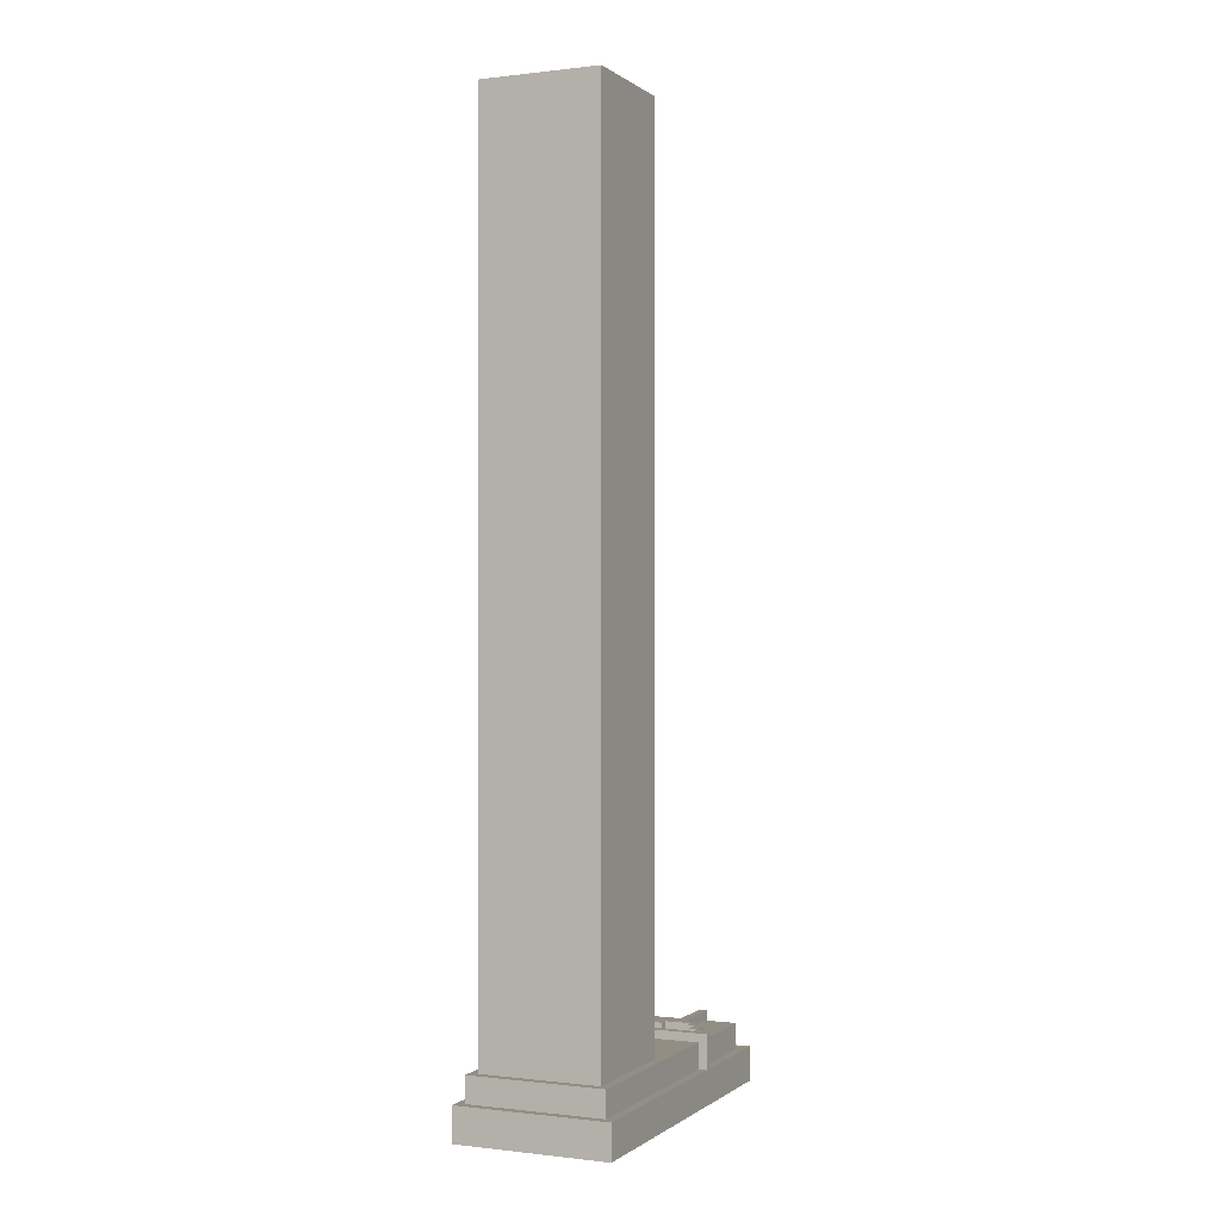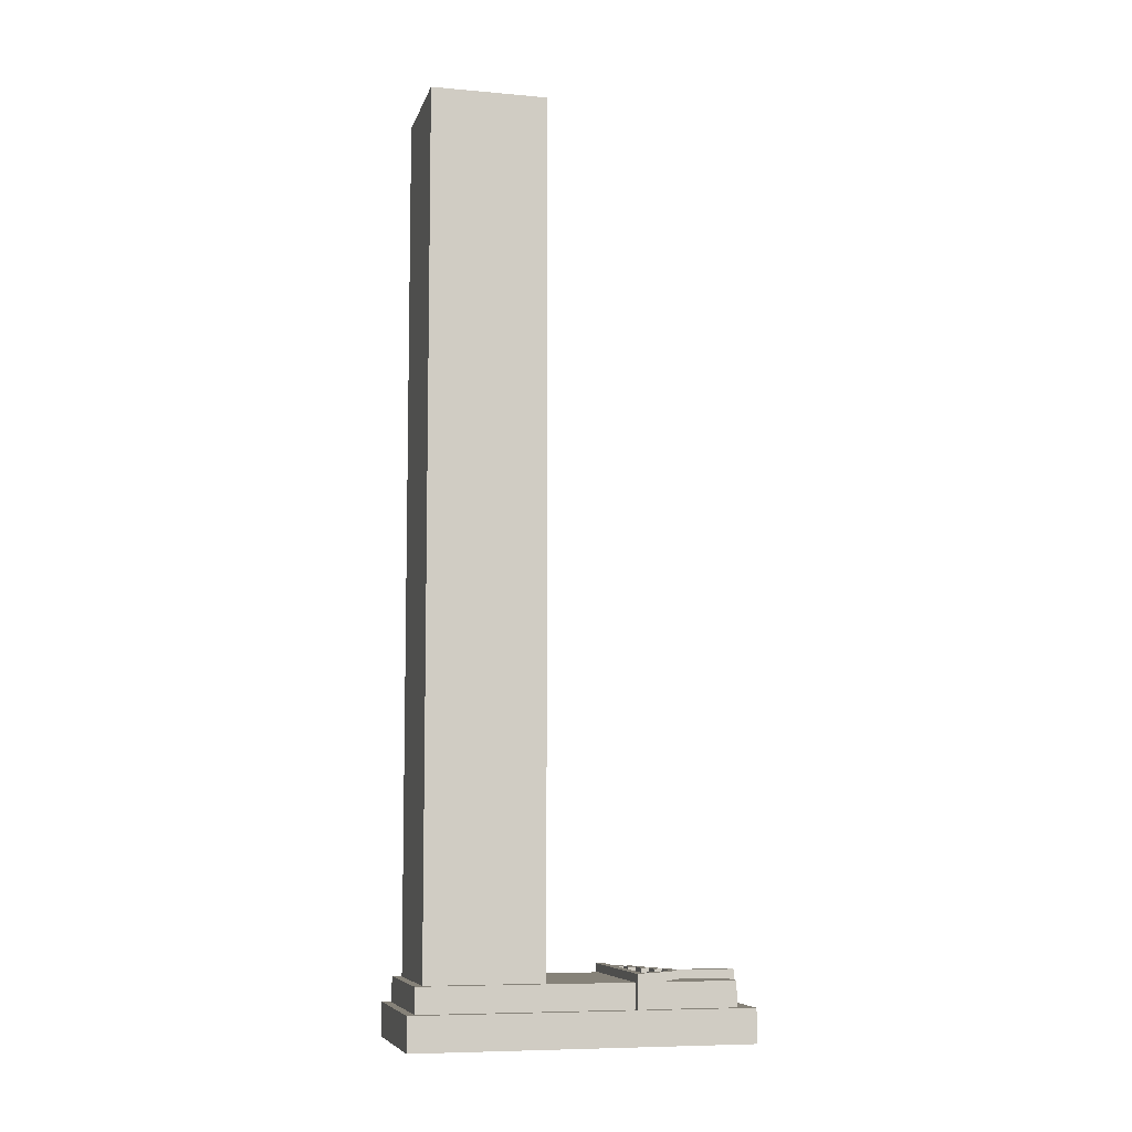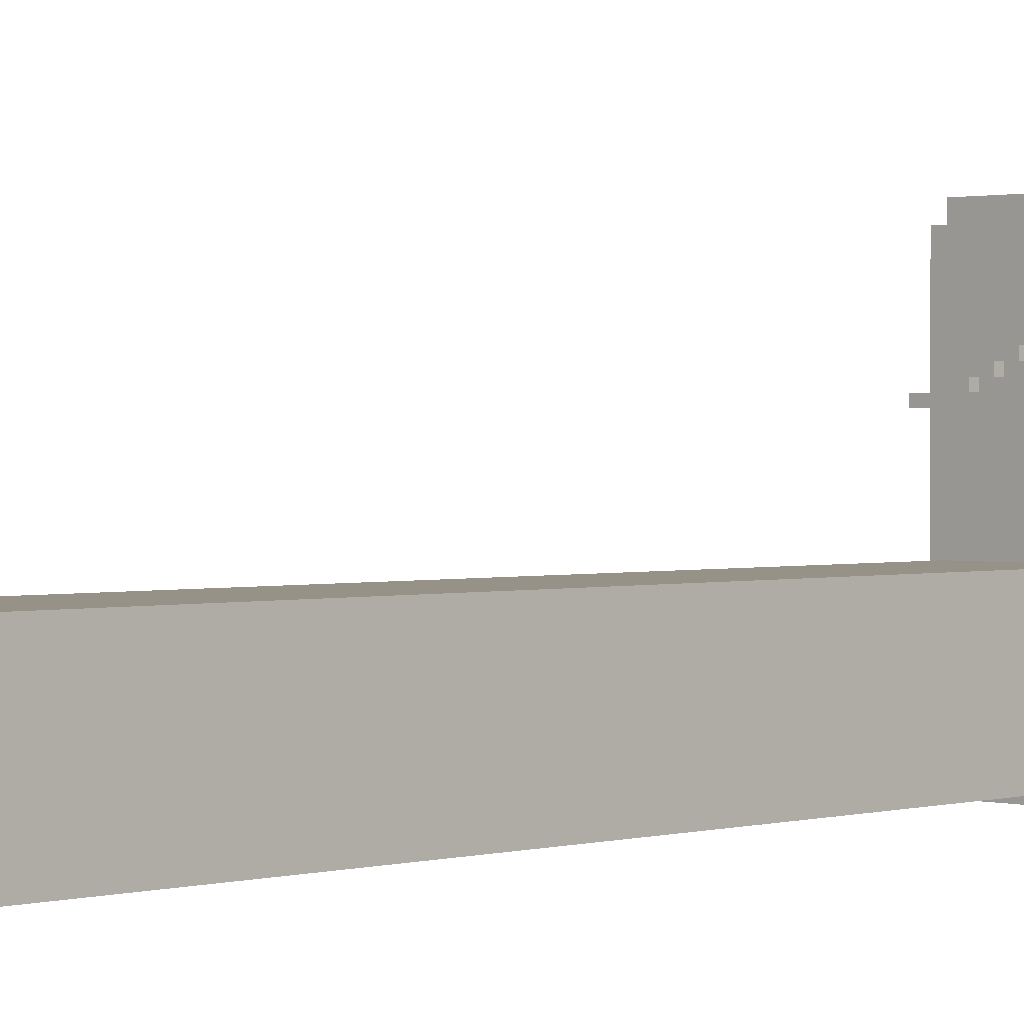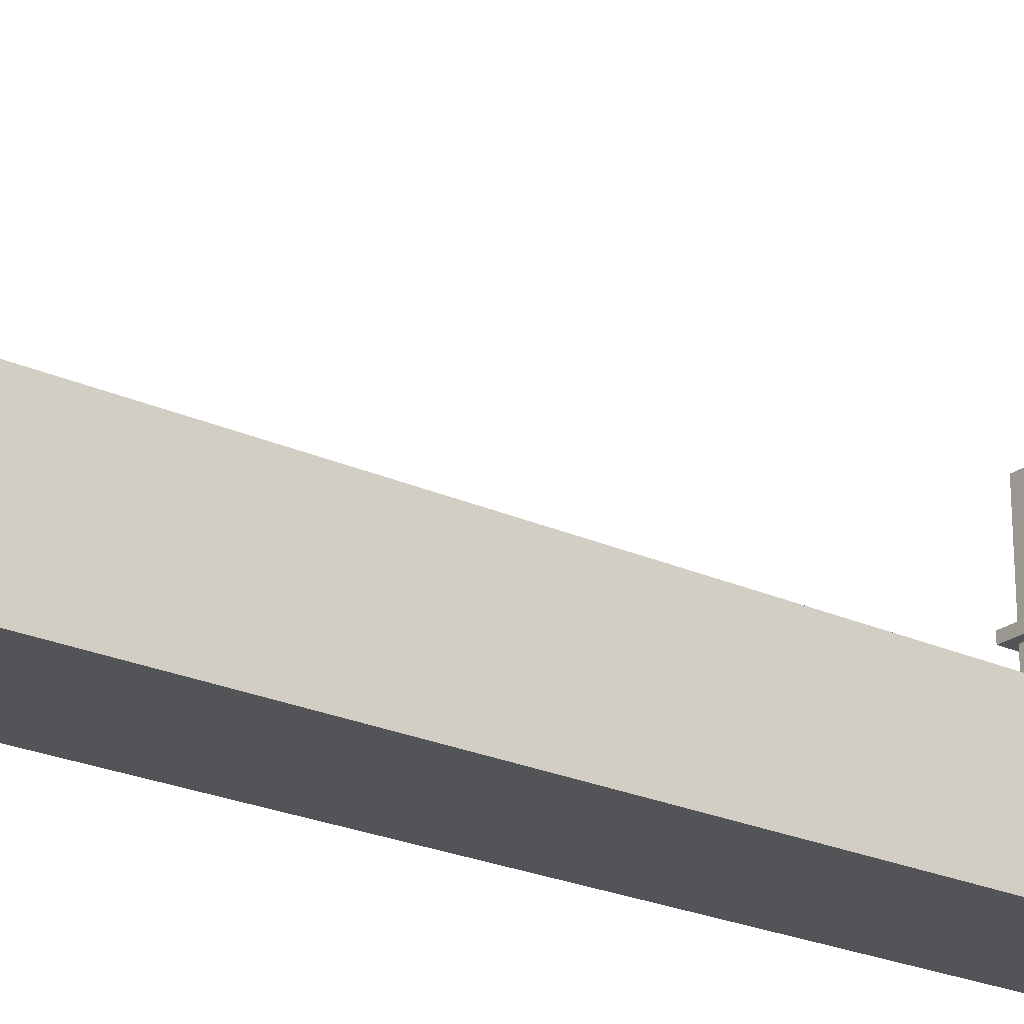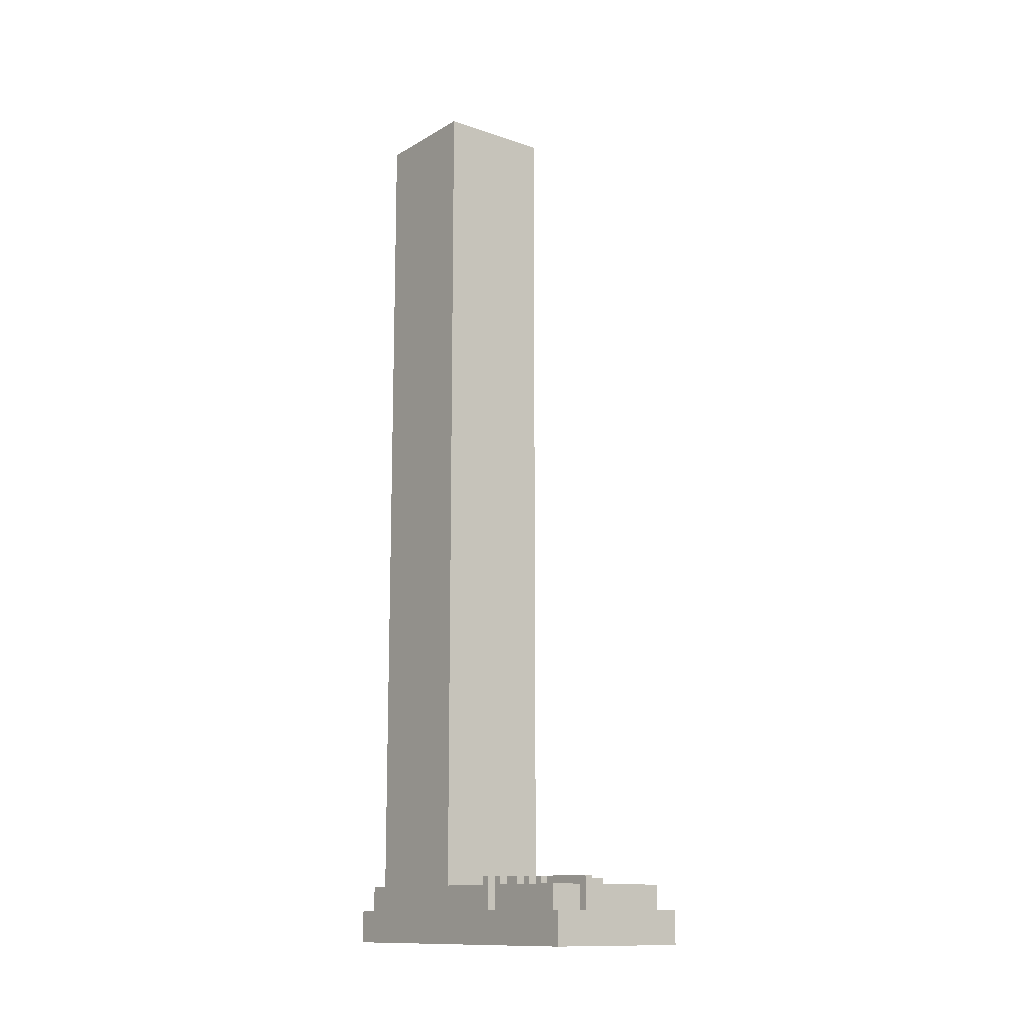
<metadata>
{"format":"obj","ext":"obj","renderer":"f3d","projection":"perspective","resolution":1024,"background":"white","views":[{"elev":-0.1,"azim":-156.0,"up":"+Y"},{"elev":-7.7,"azim":-104.0,"up":"+Y"},{"elev":1.2,"azim":-136.1,"up":"+Z"},{"elev":-23.0,"azim":-128.2,"up":"+Z"},{"elev":-13.0,"azim":-37.8,"up":"+Y"}]}
</metadata>
<code>
o
v -0.9 0 3.1
v -0.9 0 -0.9
v -0.9 0.4 3.1
v -0.9 0.4 1.8
v -0.9 0.4 1.7
v -0.9 0.4 -0.9
v -0.9 0.8 1.8
v -0.9 0.8 1.7
v -0.8 0.4 2.9
v -0.8 0.4 2.5
v -0.8 0.4 2.4
v -0.8 0.4 1.8
v -0.8 0.4 1.7
v -0.8 0.4 -0.8
v -0.8 0.7 2.9
v -0.8 0.7 2.5
v -0.8 0.7 2.4
v -0.8 0.7 1.9
v -0.8 0.7 1.8
v -0.8 0.7 1.7
v -0.8 0.7 -0.8
v -0.8 0.8 1.9
v -0.8 0.8 1.8
v -0.7 0.7 2.1
v -0.7 0.7 1.9
v -0.7 0.7 0.7
v -0.7 0.7 -0.7
v -0.7 0.8 2.1
v -0.7 0.8 1.9
v -0.7 11 0.7
v -0.7 11 -0.7
v -0.6 0.7 2.2
v -0.6 0.7 2.1
v -0.6 0.8 2.2
v -0.6 0.8 2.1
v -0.5 0.7 2.3
v -0.5 0.7 2.2
v -0.5 0.8 2.3
v -0.5 0.8 2.2
v -0.4 0.4 3
v -0.4 0.4 2.9
v -0.4 0.7 2.9
v -0.4 0.7 2.5
v -0.4 0.7 2.4
v -0.4 0.7 2.3
v -0.4 0.8 3
v -0.4 0.8 2.3
v -0.2 0.7 2.2
v -0.2 0.7 2.1
v -0.2 0.8 2.2
v -0.2 0.8 2.1
v 0 0.7 2.1
v 0 0.7 2
v 0 0.8 2.1
v 0 0.8 2
v 0.2 0.7 2
v 0.2 0.7 1.9
v 0.2 0.8 2
v 0.2 0.8 1.9
v 0.4 0.7 1.9
v 0.4 0.7 1.8
v 0.4 0.8 1.9
v 0.4 0.8 1.8
v -0.7 0.7 1.9
v -0.7 0.7 1.8
v -0.7 0.8 1.9
v -0.7 0.8 1.8
v -0.6 0.7 2.1
v -0.6 0.7 1.9
v -0.6 0.8 2.1
v -0.6 0.8 1.9
v -0.5 0.7 2.2
v -0.5 0.7 2.1
v -0.5 0.8 2.2
v -0.5 0.8 2.1
v -0.3 0.4 3
v -0.3 0.4 2.9
v -0.3 0.7 2.9
v -0.3 0.7 2.5
v -0.3 0.7 2.4
v -0.3 0.7 2.3
v -0.3 0.8 3
v -0.3 0.8 2.3
v -0.2 0.7 2.3
v -0.2 0.7 2.2
v -0.2 0.8 2.3
v -0.2 0.8 2.2
v 0 0.7 2.2
v 0 0.7 2.1
v 0 0.8 2.2
v 0 0.8 2.1
v 0.2 0.7 2.1
v 0.2 0.7 2
v 0.2 0.8 2.1
v 0.2 0.8 2
v 0.4 0.7 2
v 0.4 0.7 1.9
v 0.4 0.8 2
v 0.4 0.8 1.9
v 0.6 0.7 1.9
v 0.6 0.7 1.8
v 0.6 0.8 1.9
v 0.6 0.8 1.8
v 0.7 0.7 0.7
v 0.7 0.7 -0.7
v 0.7 11 0.7
v 0.7 11 -0.7
v 0.8 0.4 2.9
v 0.8 0.4 2.5
v 0.8 0.4 2.4
v 0.8 0.4 1.8
v 0.8 0.4 1.7
v 0.8 0.4 -0.8
v 0.8 0.7 2.9
v 0.8 0.7 2.5
v 0.8 0.7 2.4
v 0.8 0.7 1.8
v 0.8 0.7 1.7
v 0.8 0.7 -0.8
v 0.9 0 3.1
v 0.9 0 -0.9
v 0.9 0.4 3.1
v 0.9 0.4 1.8
v 0.9 0.4 1.7
v 0.9 0.4 -0.9
v 0.9 0.8 1.8
v 0.9 0.8 1.7
v -0.9 0 3.1
v -0.9 0.4 3.1
v 0.9 0 3.1
v 0.9 0.4 3.1
v -0.4 0.4 3
v -0.4 0.8 3
v -0.3 0.4 3
v -0.3 0.8 3
v -0.8 0.4 2.9
v -0.8 0.7 2.9
v -0.4 0.4 2.9
v -0.4 0.7 2.9
v -0.3 0.4 2.9
v -0.3 0.7 2.9
v -0.1 0.4 2.9
v -0.1 0.7 2.9
v 0 0.4 2.9
v 0 0.7 2.9
v 0.2 0.4 2.9
v 0.2 0.7 2.9
v 0.3 0.4 2.9
v 0.3 0.7 2.9
v 0.5 0.4 2.9
v 0.5 0.7 2.9
v 0.6 0.4 2.9
v 0.6 0.7 2.9
v 0.8 0.4 2.9
v 0.8 0.7 2.9
v -0.5 0.7 2.3
v -0.5 0.8 2.3
v -0.4 0.7 2.3
v -0.4 0.8 2.3
v -0.3 0.7 2.3
v -0.3 0.8 2.3
v -0.2 0.7 2.3
v -0.2 0.8 2.3
v -0.6 0.7 2.2
v -0.6 0.8 2.2
v -0.5 0.7 2.2
v -0.5 0.8 2.2
v -0.2 0.7 2.2
v -0.2 0.8 2.2
v 0 0.7 2.2
v 0 0.8 2.2
v -0.7 0.7 2.1
v -0.7 0.8 2.1
v -0.6 0.7 2.1
v -0.6 0.8 2.1
v 0 0.7 2.1
v 0 0.8 2.1
v 0.2 0.7 2.1
v 0.2 0.8 2.1
v 0.2 0.7 2
v 0.2 0.8 2
v 0.4 0.7 2
v 0.4 0.8 2
v -0.8 0.7 1.9
v -0.8 0.8 1.9
v -0.7 0.7 1.9
v -0.7 0.8 1.9
v 0.4 0.7 1.9
v 0.4 0.8 1.9
v 0.6 0.7 1.9
v 0.6 0.8 1.9
v -0.9 0.4 1.8
v -0.9 0.8 1.8
v -0.8 0.4 1.8
v -0.8 0.7 1.8
v -0.8 0.8 1.8
v -0.7 0.7 1.8
v -0.7 0.8 1.8
v 0.4 0.7 1.8
v 0.4 0.8 1.8
v 0.6 0.7 1.8
v 0.6 0.8 1.8
v 0.8 0.4 1.8
v 0.8 0.7 1.8
v 0.9 0.4 1.8
v 0.9 0.8 1.8
v -0.7 0.7 0.7
v -0.7 11 0.7
v 0.7 0.7 0.7
v 0.7 11 0.7
v -0.5 0.7 2.2
v -0.5 0.8 2.2
v -0.2 0.7 2.2
v -0.2 0.8 2.2
v -0.6 0.7 2.1
v -0.6 0.8 2.1
v -0.5 0.7 2.1
v -0.5 0.8 2.1
v -0.2 0.7 2.1
v -0.2 0.8 2.1
v 0 0.7 2.1
v 0 0.8 2.1
v 0 0.7 2
v 0 0.8 2
v 0.2 0.7 2
v 0.2 0.8 2
v -0.7 0.7 1.9
v -0.7 0.8 1.9
v -0.6 0.7 1.9
v -0.6 0.8 1.9
v 0.2 0.7 1.9
v 0.2 0.8 1.9
v 0.4 0.7 1.9
v 0.4 0.8 1.9
v -0.9 0.4 1.7
v -0.9 0.8 1.7
v -0.8 0.4 1.7
v -0.8 0.7 1.7
v 0.8 0.4 1.7
v 0.8 0.7 1.7
v 0.9 0.4 1.7
v 0.9 0.8 1.7
v -0.7 0.7 -0.7
v -0.7 11 -0.7
v 0.7 0.7 -0.7
v 0.7 11 -0.7
v -0.8 0.4 -0.8
v -0.8 0.7 -0.8
v 0.8 0.4 -0.8
v 0.8 0.7 -0.8
v -0.9 0 -0.9
v -0.9 0.4 -0.9
v 0.9 0 -0.9
v 0.9 0.4 -0.9
v -0.9 0 3.1
v 0.9 0 3.1
v -0.9 0 -0.9
v 0.9 0 -0.9
v -0.9 0.4 3.1
v 0.9 0.4 3.1
v -0.4 0.4 3
v -0.3 0.4 3
v -0.8 0.4 2.9
v -0.4 0.4 2.9
v -0.3 0.4 2.9
v -0.1 0.4 2.9
v 0 0.4 2.9
v 0.2 0.4 2.9
v 0.3 0.4 2.9
v 0.5 0.4 2.9
v 0.6 0.4 2.9
v 0.8 0.4 2.9
v -0.8 0.4 2.5
v 0.8 0.4 2.5
v -0.8 0.4 2.4
v 0.8 0.4 2.4
v -0.9 0.4 1.8
v -0.8 0.4 1.8
v 0.8 0.4 1.8
v 0.9 0.4 1.8
v -0.9 0.4 1.7
v -0.8 0.4 1.7
v 0.8 0.4 1.7
v 0.9 0.4 1.7
v -0.8 0.4 -0.8
v 0.8 0.4 -0.8
v -0.9 0.4 -0.9
v 0.9 0.4 -0.9
v -0.8 0.7 2.9
v -0.4 0.7 2.9
v -0.3 0.7 2.9
v -0.1 0.7 2.9
v 0 0.7 2.9
v 0.2 0.7 2.9
v 0.3 0.7 2.9
v 0.5 0.7 2.9
v 0.6 0.7 2.9
v 0.8 0.7 2.9
v -0.8 0.7 2.5
v -0.4 0.7 2.5
v -0.3 0.7 2.5
v -0.1 0.7 2.5
v 0 0.7 2.5
v 0.2 0.7 2.5
v 0.3 0.7 2.5
v 0.5 0.7 2.5
v 0.6 0.7 2.5
v 0.8 0.7 2.5
v -0.8 0.7 2.4
v -0.4 0.7 2.4
v -0.3 0.7 2.4
v 0.8 0.7 2.4
v -0.5 0.7 2.3
v -0.4 0.7 2.3
v -0.3 0.7 2.3
v -0.2 0.7 2.3
v -0.6 0.7 2.2
v -0.5 0.7 2.2
v -0.2 0.7 2.2
v 0 0.7 2.2
v -0.7 0.7 2.1
v -0.6 0.7 2.1
v -0.5 0.7 2.1
v -0.2 0.7 2.1
v 0 0.7 2.1
v 0.2 0.7 2.1
v 0 0.7 2
v 0.2 0.7 2
v 0.4 0.7 2
v -0.8 0.7 1.9
v -0.7 0.7 1.9
v -0.6 0.7 1.9
v 0.2 0.7 1.9
v 0.4 0.7 1.9
v 0.6 0.7 1.9
v -0.7 0.7 1.8
v 0.4 0.7 1.8
v 0.6 0.7 1.8
v 0.8 0.7 1.8
v -0.8 0.7 1.7
v 0.8 0.7 1.7
v -0.7 0.7 0.7
v 0.7 0.7 0.7
v -0.7 0.7 -0.7
v 0.7 0.7 -0.7
v -0.8 0.7 -0.8
v 0.8 0.7 -0.8
v -0.4 0.8 3
v -0.3 0.8 3
v -0.5 0.8 2.3
v -0.4 0.8 2.3
v -0.3 0.8 2.3
v -0.2 0.8 2.3
v -0.6 0.8 2.2
v -0.5 0.8 2.2
v -0.2 0.8 2.2
v 0 0.8 2.2
v -0.7 0.8 2.1
v -0.6 0.8 2.1
v -0.5 0.8 2.1
v -0.2 0.8 2.1
v 0 0.8 2.1
v 0.2 0.8 2.1
v 0 0.8 2
v 0.2 0.8 2
v 0.4 0.8 2
v -0.8 0.8 1.9
v -0.7 0.8 1.9
v -0.6 0.8 1.9
v 0.2 0.8 1.9
v 0.4 0.8 1.9
v 0.6 0.8 1.9
v -0.9 0.8 1.8
v -0.8 0.8 1.8
v -0.7 0.8 1.8
v 0.4 0.8 1.8
v 0.6 0.8 1.8
v 0.9 0.8 1.8
v -0.9 0.8 1.7
v 0.9 0.8 1.7
v -0.7 11 0.7
v 0.7 11 0.7
v -0.7 11 -0.7
v 0.7 11 -0.7
f 3 2 1
f 4 2 3
f 5 2 4
f 6 2 5
f 7 5 4
f 8 5 7
f 15 10 9
f 16 11 10
f 16 10 15
f 17 12 11
f 17 11 16
f 18 12 17
f 19 12 18
f 20 14 13
f 21 14 20
f 22 19 18
f 23 19 22
f 28 25 24
f 29 25 28
f 30 27 26
f 31 27 30
f 34 33 32
f 35 33 34
f 38 37 36
f 39 37 38
f 42 41 40
f 46 42 40
f 46 45 44
f 46 44 43
f 46 43 42
f 47 45 46
f 50 49 48
f 51 49 50
f 54 53 52
f 55 53 54
f 58 57 56
f 59 57 58
f 62 61 60
f 63 61 62
f 64 65 66
f 66 65 67
f 68 69 70
f 70 69 71
f 72 73 74
f 74 73 75
f 76 77 78
f 76 78 82
f 80 81 82
f 79 80 82
f 78 79 82
f 82 81 83
f 84 85 86
f 86 85 87
f 88 89 90
f 90 89 91
f 92 93 94
f 94 93 95
f 96 97 98
f 98 97 99
f 100 101 102
f 102 101 103
f 104 105 106
f 106 105 107
f 108 109 114
f 109 110 115
f 114 109 115
f 110 111 116
f 115 110 116
f 116 111 117
f 112 113 118
f 118 113 119
f 120 121 122
f 122 121 123
f 123 121 124
f 124 121 125
f 123 124 126
f 126 124 127
f 130 129 128
f 131 129 130
f 134 133 132
f 135 133 134
f 138 137 136
f 139 137 138
f 142 141 140
f 143 141 142
f 144 143 142
f 145 143 144
f 146 145 144
f 147 145 146
f 148 147 146
f 149 147 148
f 150 149 148
f 151 149 150
f 152 151 150
f 153 151 152
f 154 153 152
f 155 153 154
f 158 157 156
f 159 157 158
f 162 161 160
f 163 161 162
f 166 165 164
f 167 165 166
f 170 169 168
f 171 169 170
f 174 173 172
f 175 173 174
f 178 177 176
f 179 177 178
f 182 181 180
f 183 181 182
f 186 185 184
f 187 185 186
f 190 189 188
f 191 189 190
f 194 193 192
f 195 193 194
f 196 193 195
f 199 198 197
f 200 198 199
f 204 202 201
f 205 204 203
f 206 202 204
f 206 204 205
f 209 208 207
f 210 208 209
f 211 212 213
f 213 212 214
f 215 216 217
f 217 216 218
f 219 220 221
f 221 220 222
f 223 224 225
f 225 224 226
f 227 228 229
f 229 228 230
f 231 232 233
f 233 232 234
f 235 236 237
f 237 236 238
f 238 236 240
f 239 240 241
f 240 236 242
f 241 240 242
f 243 244 245
f 245 244 246
f 247 248 249
f 249 248 250
f 251 252 253
f 253 252 254
f 257 256 255
f 258 256 257
f 259 260 261
f 261 260 262
f 259 261 263
f 263 261 264
f 262 260 265
f 265 260 266
f 266 260 267
f 267 260 268
f 268 260 269
f 269 260 270
f 270 260 271
f 271 260 272
f 259 263 273
f 272 260 274
f 259 273 275
f 274 260 276
f 259 275 277
f 277 275 278
f 276 260 279
f 279 260 280
f 281 282 285
f 283 284 286
f 281 285 287
f 285 286 287
f 286 284 288
f 287 286 288
f 289 290 299
f 299 290 300
f 291 292 301
f 292 293 302
f 301 292 302
f 293 294 303
f 302 293 303
f 294 295 304
f 303 294 304
f 295 296 305
f 304 295 305
f 296 297 306
f 305 296 306
f 297 298 307
f 306 297 307
f 307 298 308
f 299 300 309
f 309 300 310
f 305 306 311
f 301 302 311
f 302 303 311
f 307 308 311
f 306 307 311
f 303 304 311
f 304 305 311
f 311 308 312
f 309 310 313
f 313 310 314
f 311 312 315
f 315 312 316
f 309 313 317
f 317 313 318
f 316 312 319
f 319 312 320
f 309 317 321
f 321 317 322
f 318 319 323
f 323 319 324
f 320 312 325
f 325 312 326
f 323 324 327
f 324 325 327
f 322 323 327
f 326 312 328
f 328 312 329
f 309 321 330
f 330 321 331
f 322 327 332
f 327 328 332
f 332 328 333
f 329 312 334
f 334 312 335
f 332 333 336
f 333 334 336
f 331 332 336
f 336 334 337
f 335 312 338
f 338 312 339
f 340 341 342
f 342 341 343
f 340 342 344
f 343 341 345
f 340 344 346
f 344 345 346
f 345 341 347
f 346 345 347
f 348 349 351
f 351 349 352
f 350 351 355
f 352 353 355
f 351 352 355
f 355 353 356
f 354 355 359
f 359 355 360
f 356 357 361
f 361 357 362
f 362 363 364
f 364 363 365
f 358 359 368
f 368 359 369
f 365 366 370
f 370 366 371
f 367 368 374
f 374 368 375
f 371 372 376
f 376 372 377
f 374 375 379
f 377 378 379
f 376 377 379
f 375 376 379
f 373 374 379
f 379 378 380
f 381 382 383
f 383 382 384

</code>
